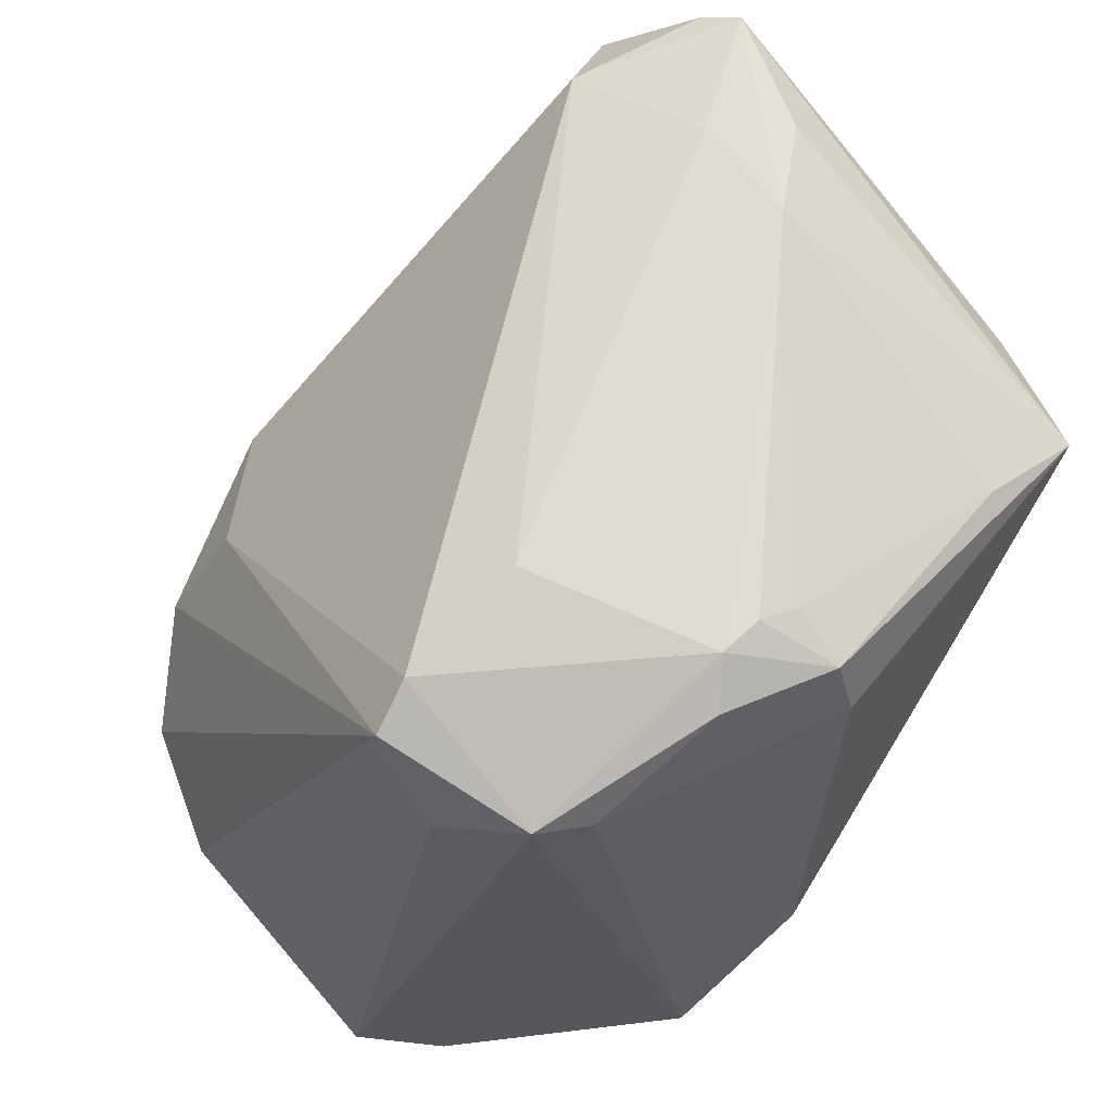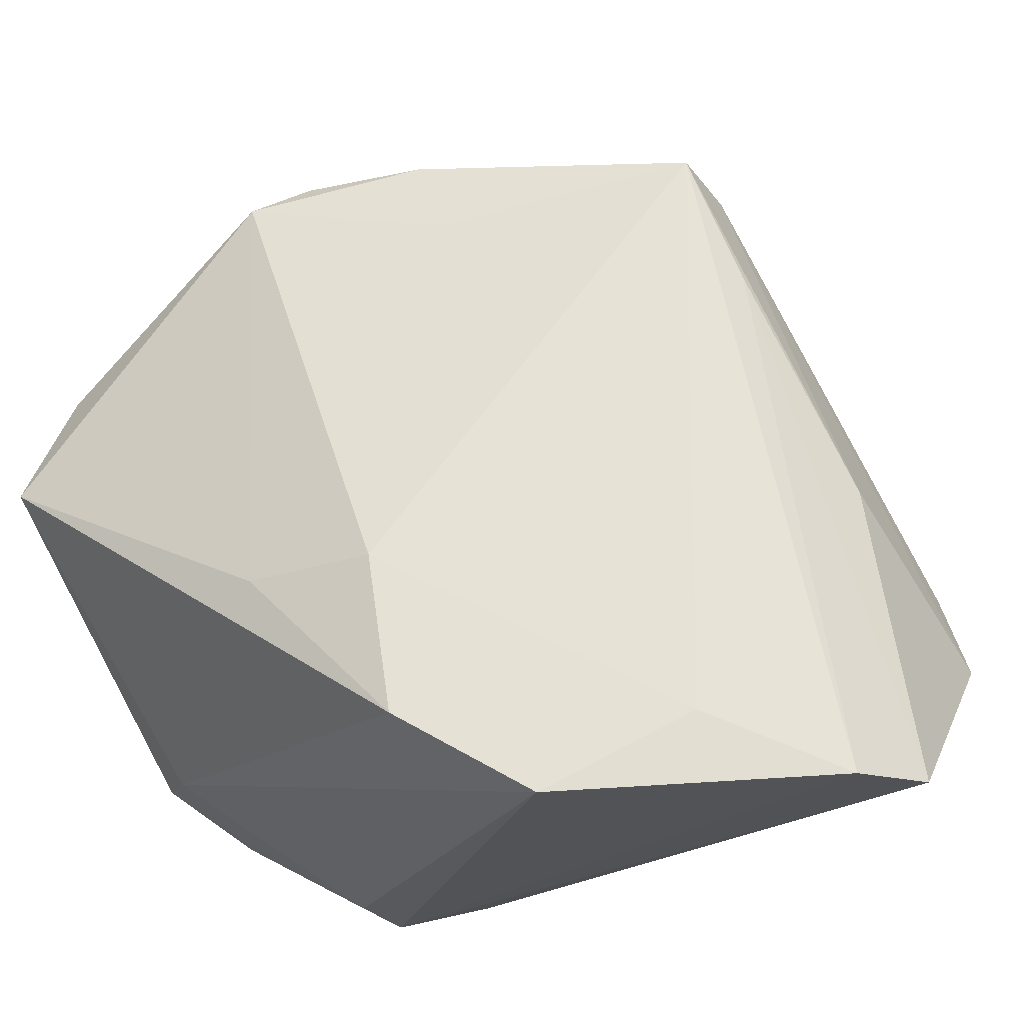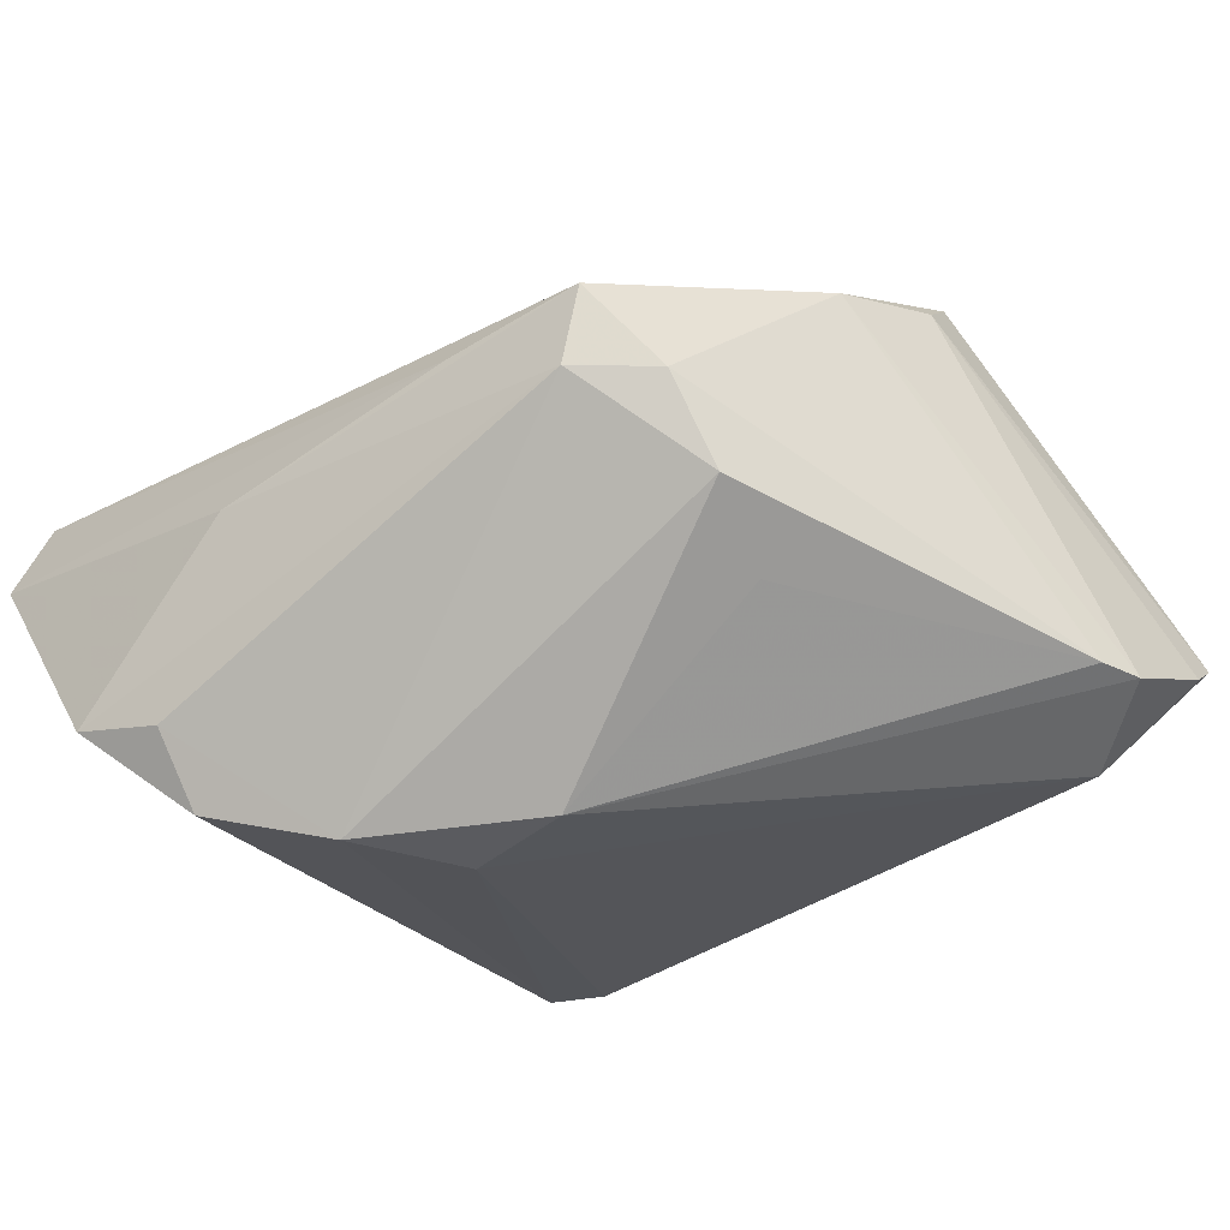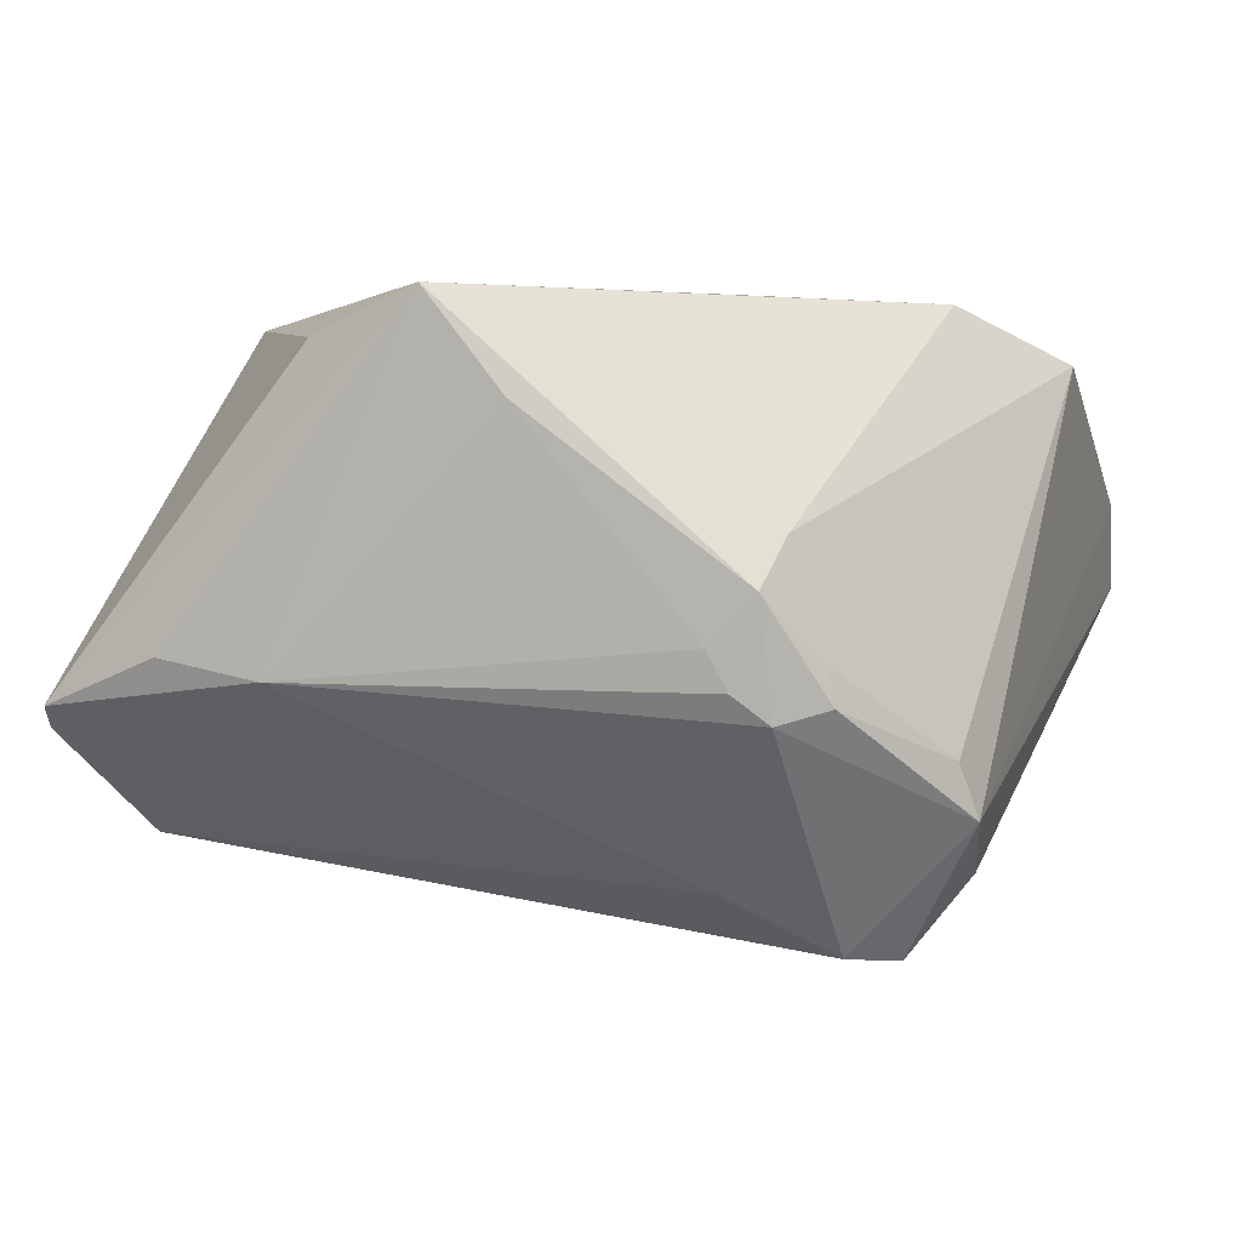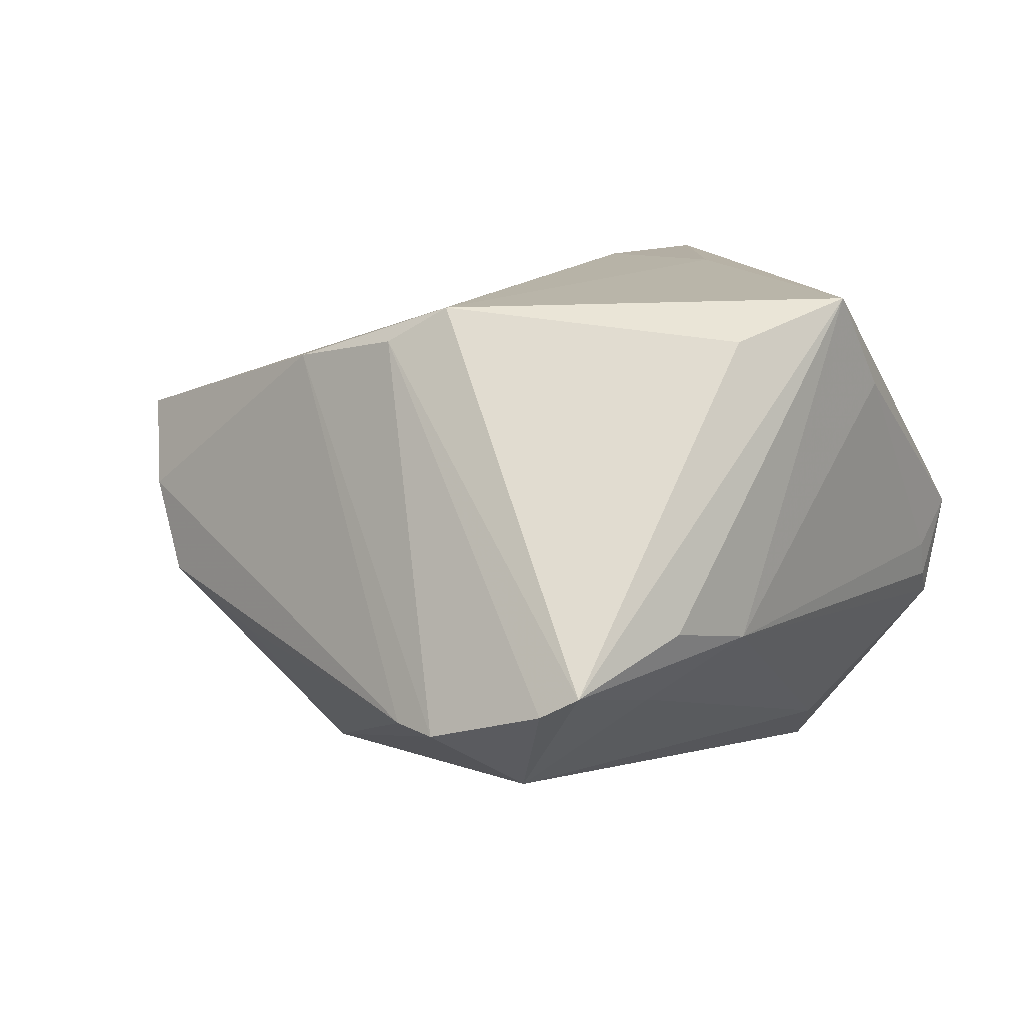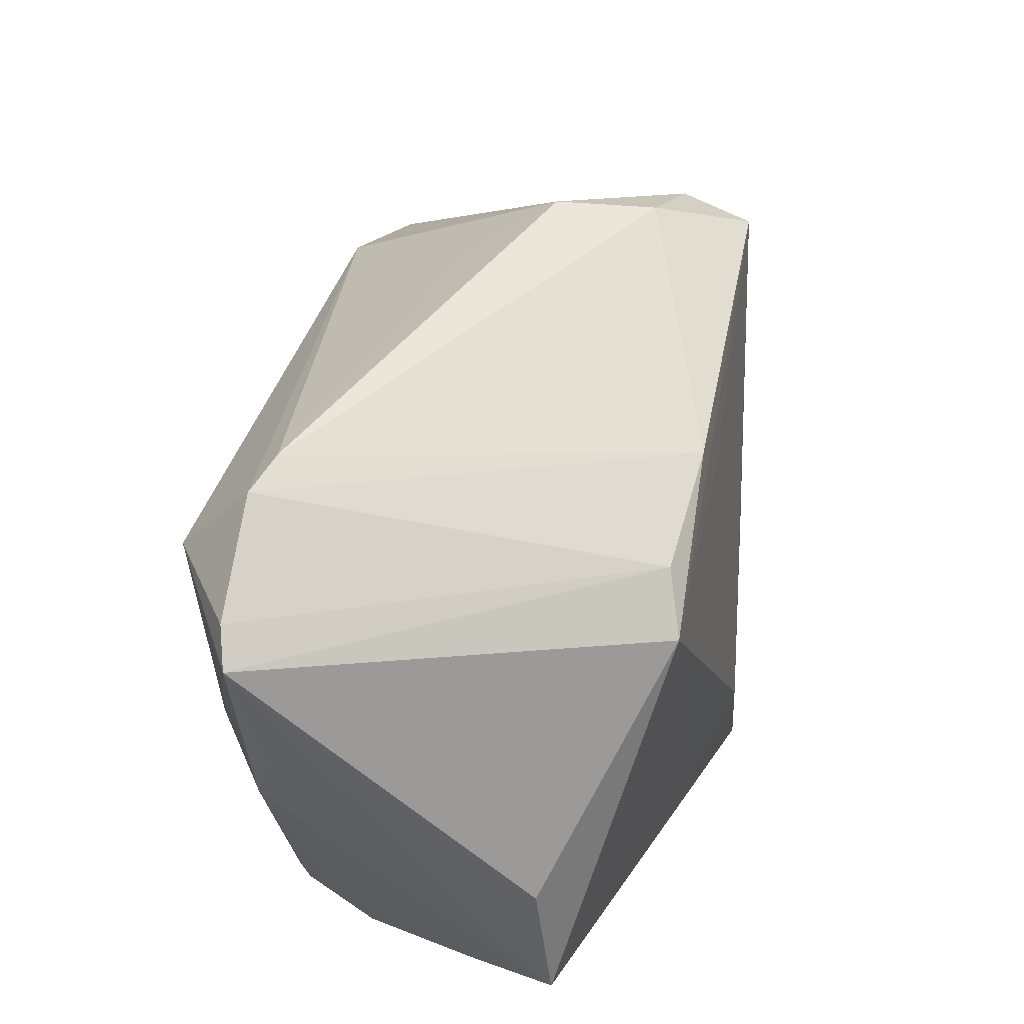
<metadata>
{"format":"obj","ext":"obj","renderer":"f3d","projection":"perspective","resolution":1024,"background":"white","views":[{"elev":-27.4,"azim":-122.4,"up":"+Y"},{"elev":-23.7,"azim":25.6,"up":"+Y"},{"elev":-23.2,"azim":142.4,"up":"+Z"},{"elev":0.9,"azim":-68.4,"up":"+Z"},{"elev":10.9,"azim":-136.0,"up":"+Z"},{"elev":62.1,"azim":-62.8,"up":"+Y"}]}
</metadata>
<code>
v 0.0432 -0.01954 -0.0156
v -0.01262 0.03 0.02236
v -0.03967 0.01071 0.02284
v -0.0015 -0.01494 0.02764
v 0.02639 -0.0309 0.01705
v 0.001032 -0.03075 0.02764
v -0.02687 0.03851 -0.0119
v 0.01341 -0.03851 0.02297
v 0.01482 0.01215 -0.0258
v 0.0381 -0.005891 0.001795
v -0.02238 0.03835 -0.01152
v -0.04298 0.02282 -0.002391
v -0.01739 0.02695 0.02569
v 0.04317 -0.03602 0.00303
v 0.02776 -0.0009886 -0.02709
v -0.04116 0.03425 -0.006522
v -0.01579 -0.03093 -0.0273
v -0.03377 -0.02999 -0.00252
v -0.03377 -0.03074 -0.005989
v -0.03895 0.02241 -0.009278
v -0.03788 0.03574 -0.008511
v -0.03629 -0.02656 -0.007305
v 0.002001 0.023 0.02064
v 0.03604 -0.01078 -0.02403
v 0.02648 0.02733 0.005494
v 0.01541 0.0008564 -0.02764
v -0.03039 0.02995 -0.01755
v 0.02556 0.0285 0.01278
v -0.04291 0.01338 -0.004245
v -0.02714 -0.01862 -0.0211
v -0.01432 -0.0154 0.02764
v -0.02239 -0.03733 -0.01048
v -0.02048 -0.03851 -0.01535
v -0.04234 -0.00746 0.0175
v 0.01567 0.03388 -0.003278
v -0.03841 -0.02621 0.002875
v 0.03895 -0.03683 0.01097
v -0.03418 -0.02715 0.007275
v -0.01953 -0.02705 -0.02686
v 0.008593 0.03031 -0.009399
v -0.001022 0.03071 0.02016
v 0.04008 -0.01091 -0.01684
v -0.03872 -0.02207 -0.001365
v 0.02 0.03285 0.005109
v 0.02996 0.0158 0.009681
v -0.03795 -0.02368 -0.004796
v -0.0432 -0.0005545 0.02639
v -0.0126 -0.03619 -0.02021
f 47 16 12
f 12 29 47
f 16 29 12
f 3 16 47
f 47 13 3
f 3 13 16
f 41 13 28
f 31 13 47
f 13 31 4
f 47 36 38
f 33 37 8
f 47 29 34
f 34 36 47
f 30 27 39
f 21 27 16
f 35 15 9
f 9 15 26
f 39 27 26
f 26 27 9
f 28 13 23
f 23 4 28
f 13 4 23
f 6 4 31
f 6 31 47
f 47 38 6
f 6 38 8
f 24 15 42
f 42 1 24
f 5 37 28
f 8 37 5
f 28 4 5
f 5 6 8
f 4 6 5
f 8 38 32
f 32 33 8
f 43 34 29
f 36 34 43
f 29 46 43
f 43 46 36
f 33 32 19
f 16 27 20
f 27 30 20
f 20 29 16
f 20 30 29
f 13 41 2
f 16 13 2
f 2 21 16
f 25 1 42
f 42 15 25
f 15 35 25
f 28 10 25
f 25 10 1
f 28 37 45
f 45 10 28
f 1 10 14
f 14 45 37
f 10 45 14
f 14 48 1
f 37 33 14
f 33 48 14
f 17 33 39
f 17 48 33
f 15 24 17
f 17 24 1
f 1 48 17
f 39 26 17
f 17 26 15
f 36 46 22
f 22 19 36
f 22 30 39
f 39 33 22
f 33 19 22
f 22 46 29
f 29 30 22
f 18 38 36
f 36 19 18
f 18 32 38
f 18 19 32
f 40 35 9
f 9 11 40
f 40 11 35
f 27 21 7
f 9 27 7
f 7 11 9
f 21 2 7
f 7 2 41
f 41 11 7
f 28 25 44
f 44 25 35
f 44 41 28
f 44 11 41
f 35 11 44

</code>
